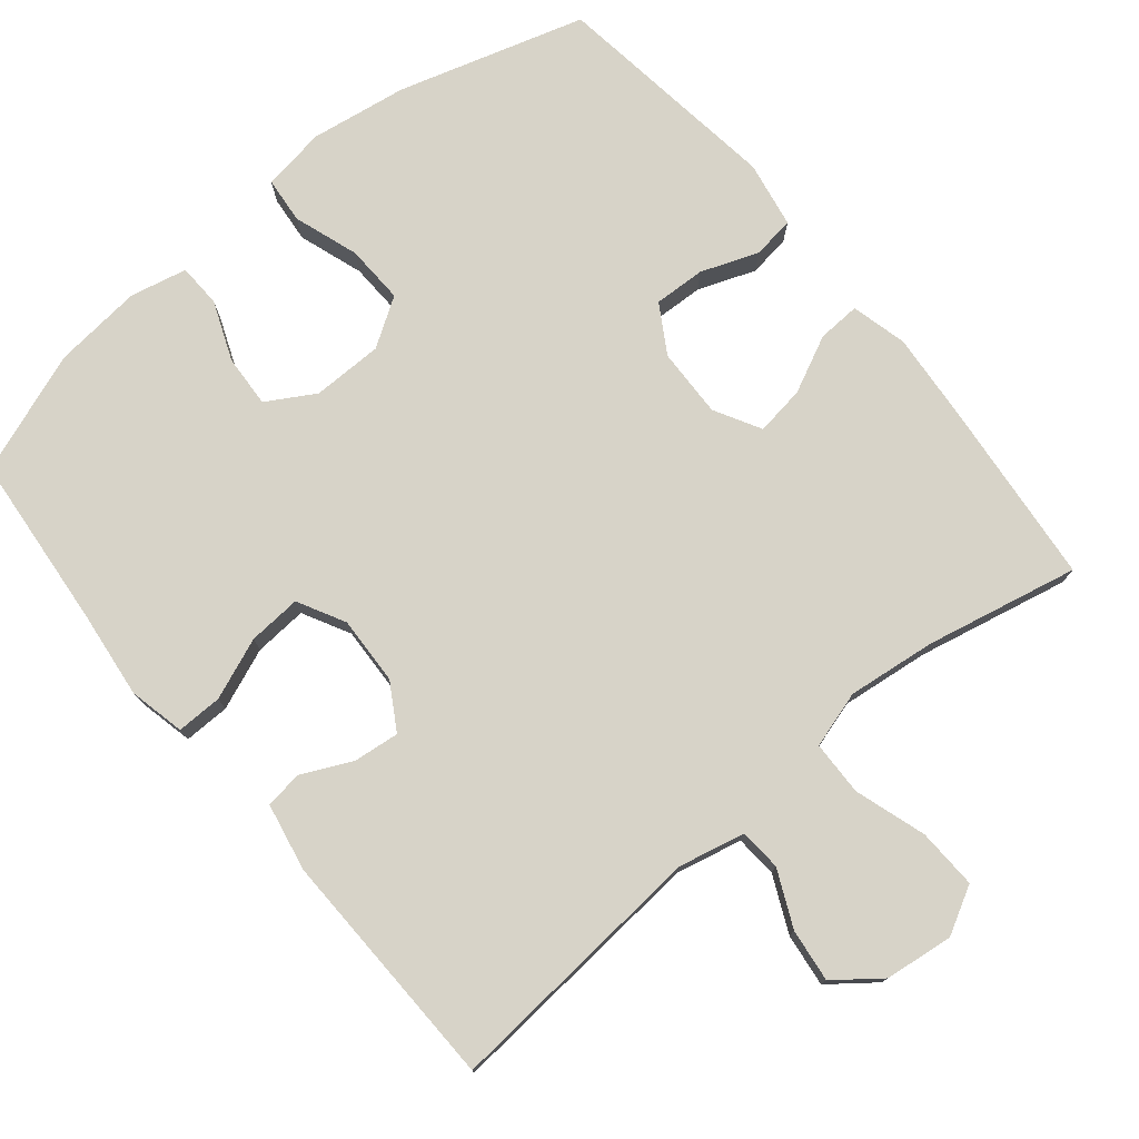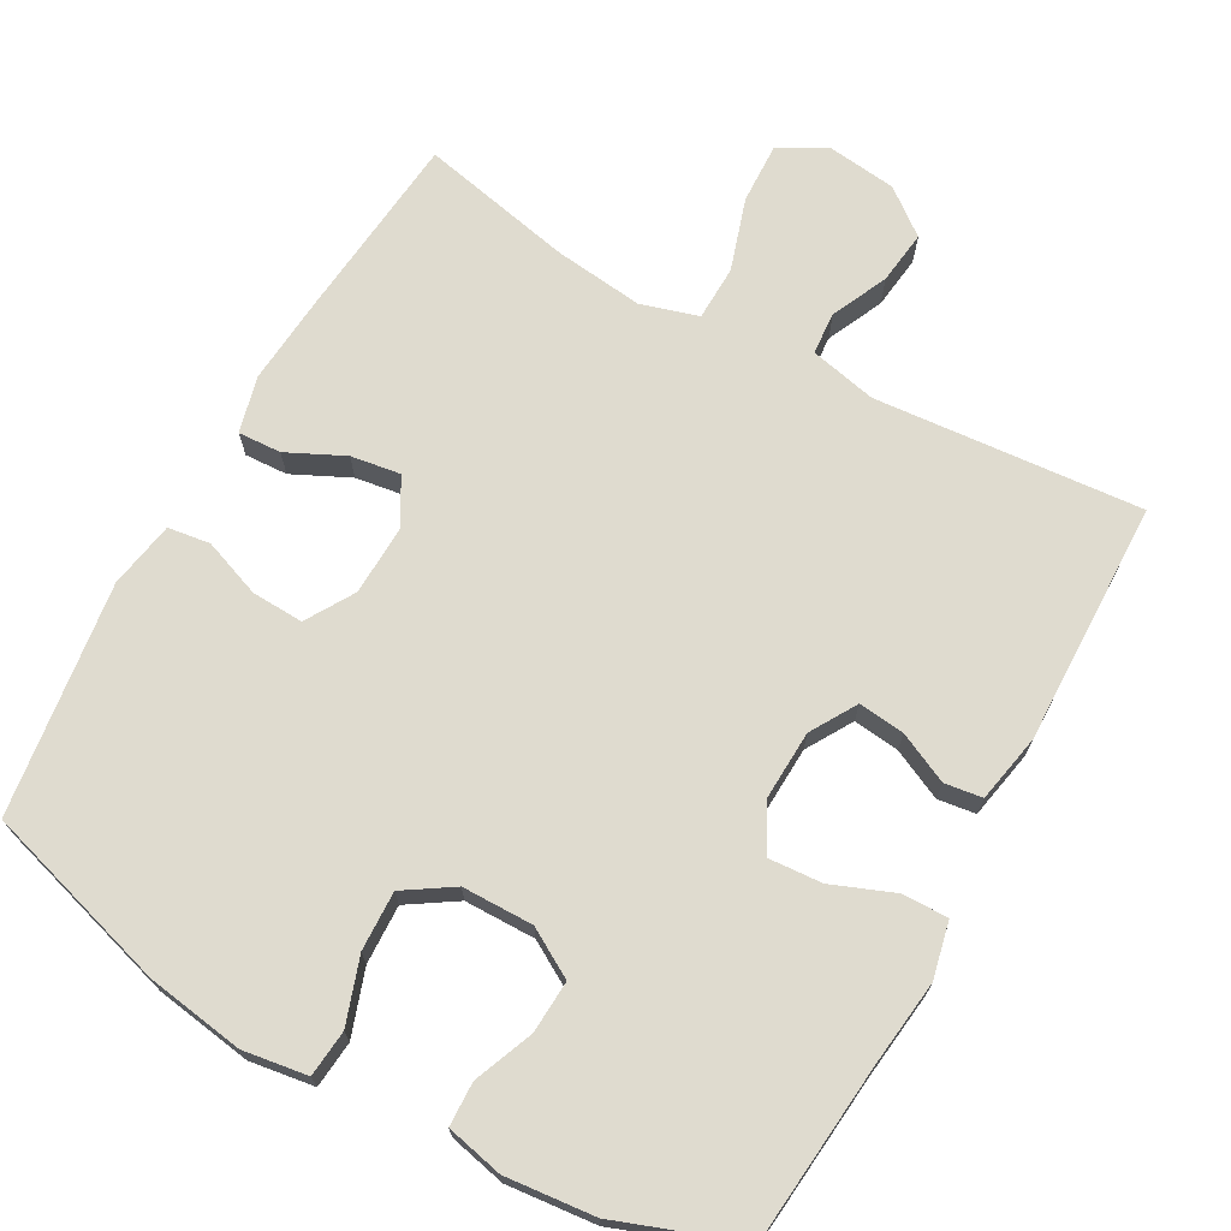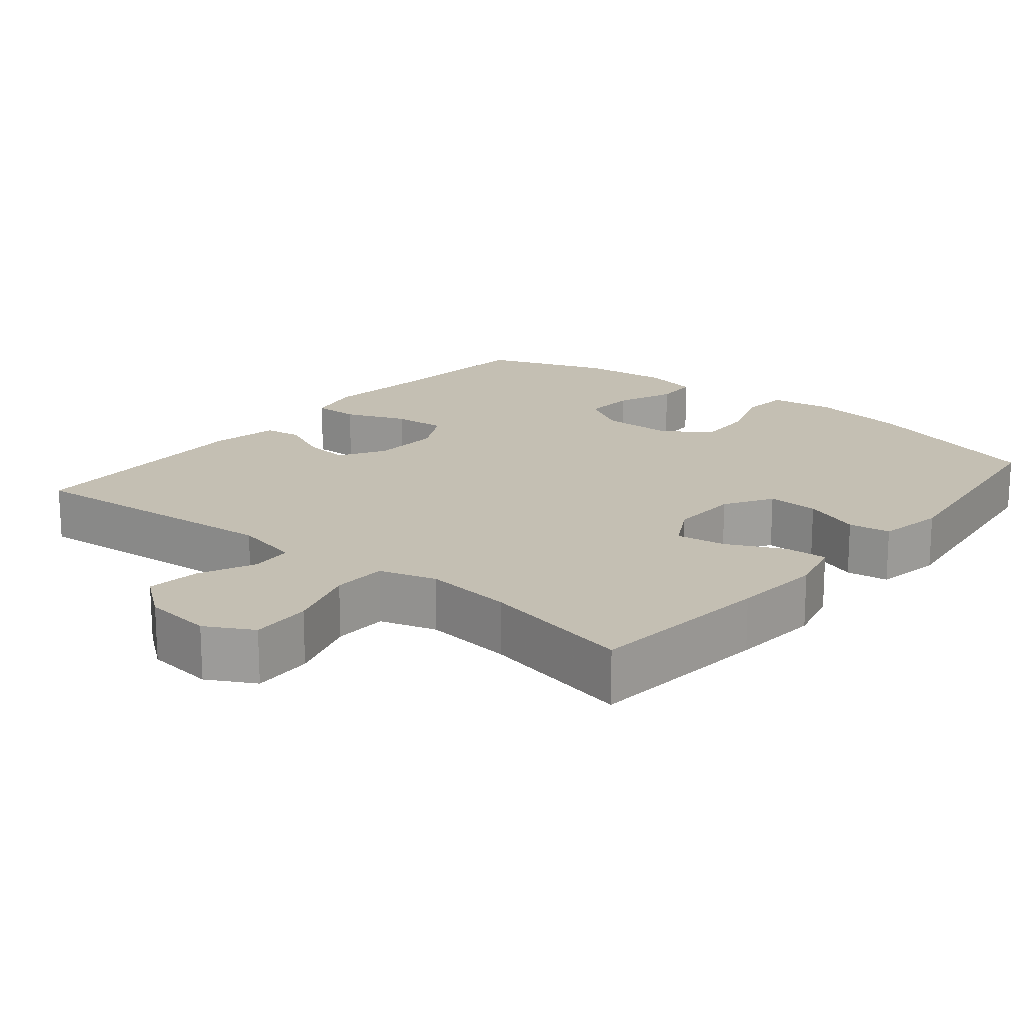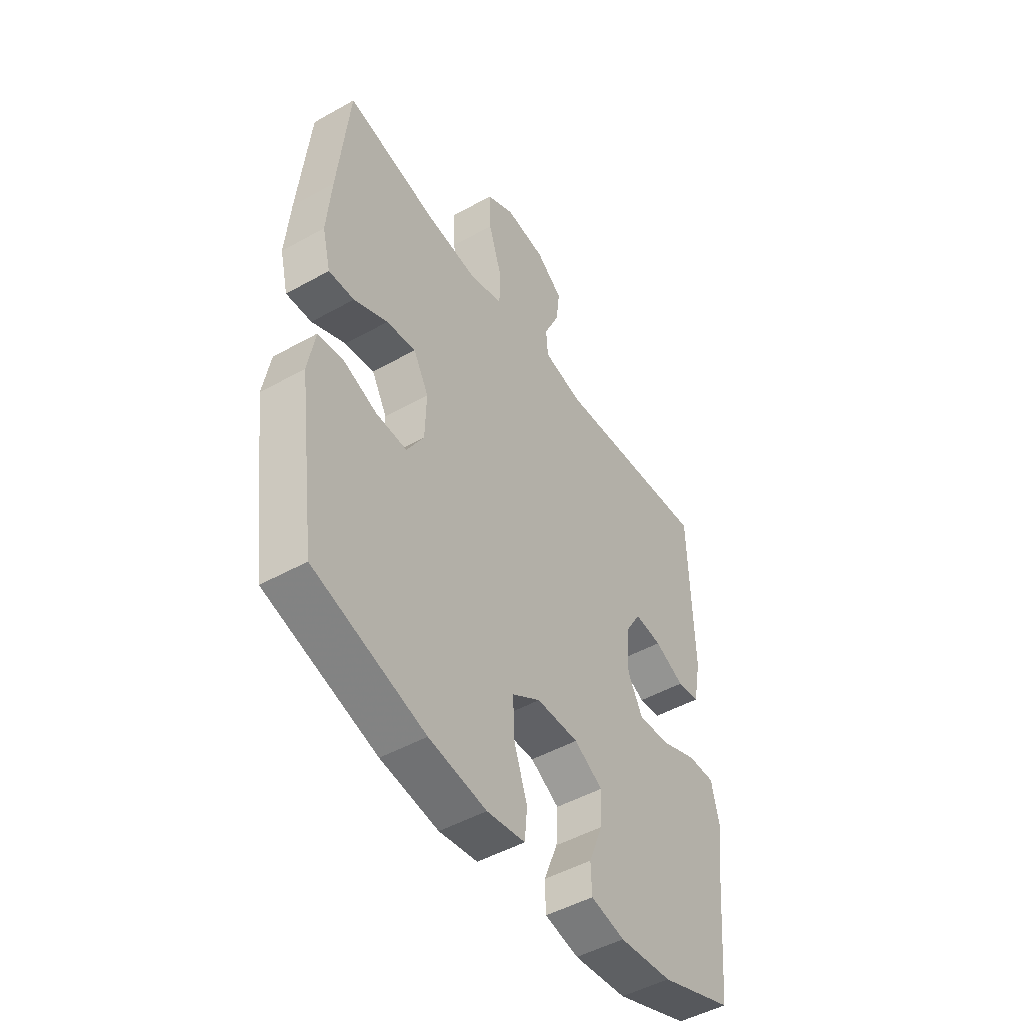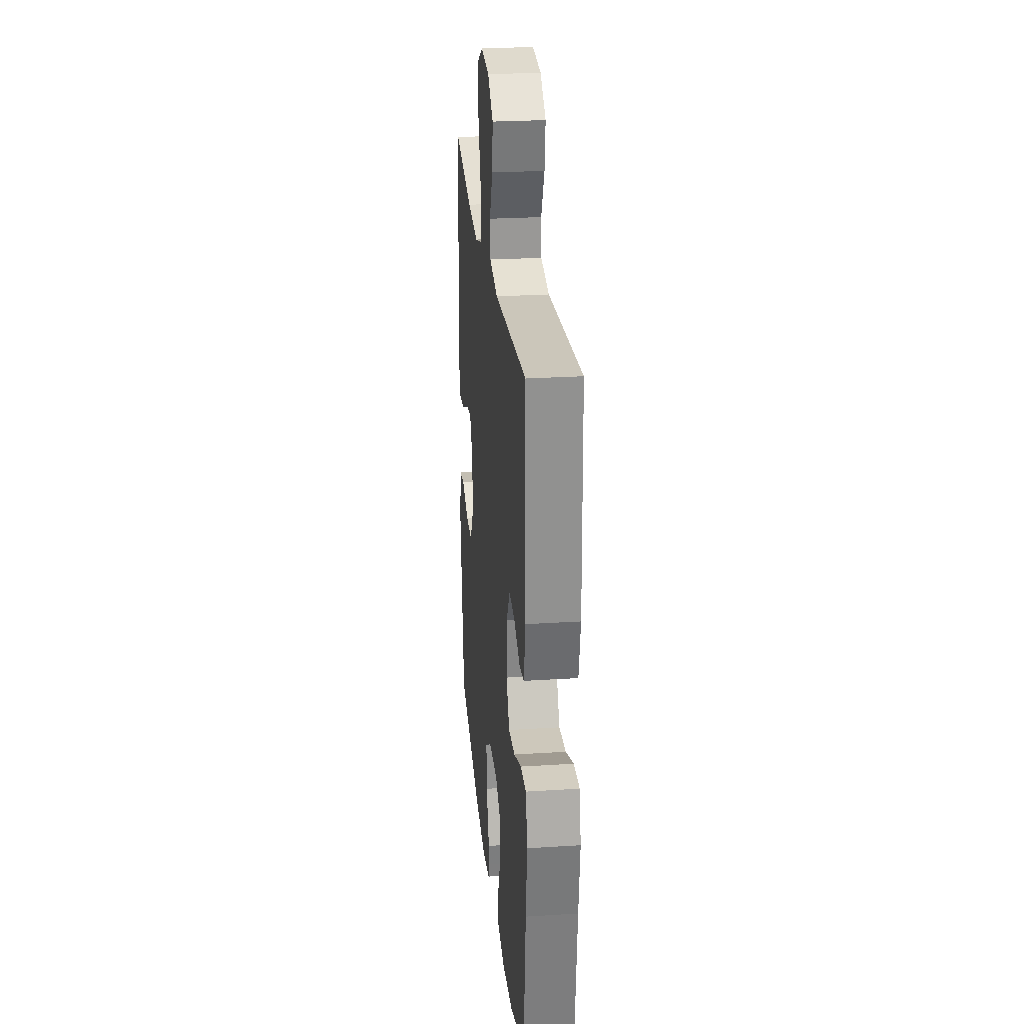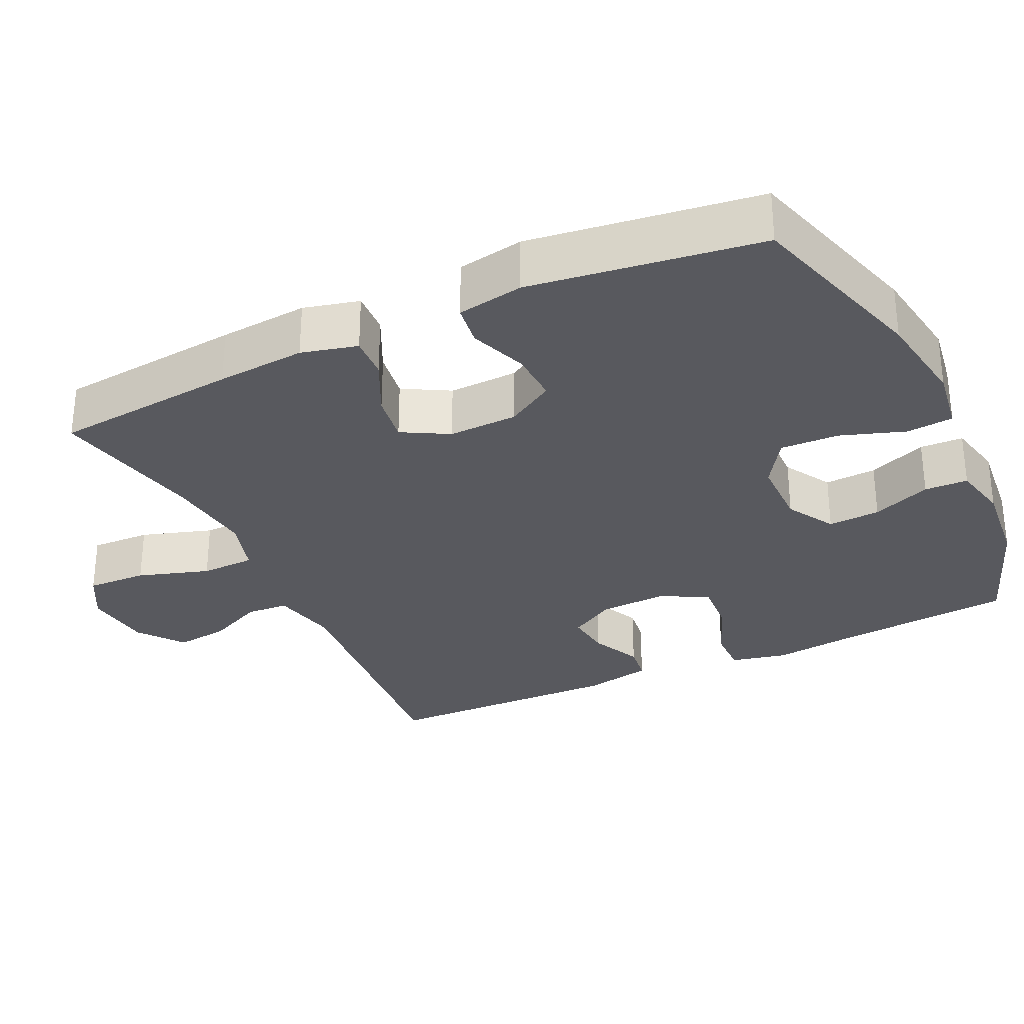
<metadata>
{"format":"obj","ext":"obj","renderer":"f3d","projection":"perspective","resolution":1024,"background":"white","views":[{"elev":76.6,"azim":-39.5,"up":"+Y"},{"elev":70.5,"azim":-150.9,"up":"+Y"},{"elev":17.9,"azim":39.3,"up":"+Y"},{"elev":-48.3,"azim":122.1,"up":"+Z"},{"elev":25.9,"azim":-95.8,"up":"+Z"},{"elev":-30.4,"azim":115.3,"up":"+Y"}]}
</metadata>
<code>
v -0.5 0.07 0.5
v -0.14 0.07 0.47
v -0.05 0.07 0.49
v -0.046 0.07 0.547
v -0.081 0.07 0.623
v -0.09 0.07 0.695
v -0.029 0.07 0.742
v 0.064 0.07 0.753
v 0.128 0.07 0.718
v 0.125 0.07 0.636
v 0.094 0.07 0.539
v 0.096 0.07 0.465
v 0.173 0.07 0.442
v 0.293 0.07 0.456
v 0.5 0.07 0.5
v 0.525 0.07 0.248
v 0.535 0.07 0.127
v 0.516 0.07 0.051
v 0.458 0.07 0.054
v 0.381 0.07 0.091
v 0.314 0.07 0.101
v 0.279 0.07 0.038
v 0.282 0.07 -0.056
v 0.321 0.07 -0.121
v 0.391 0.07 -0.118
v 0.469 0.07 -0.089
v 0.526 0.07 -0.097
v 0.542 0.07 -0.187
v 0.5 0.07 -0.5
v 0.247 0.07 -0.575
v 0.116 0.07 -0.595
v 0.029 0.07 -0.582
v 0.023 0.07 -0.519
v 0.053 0.07 -0.431
v 0.056 0.07 -0.351
v -0.009 0.07 -0.309
v -0.105 0.07 -0.308
v -0.17 0.07 -0.346
v -0.166 0.07 -0.417
v -0.134 0.07 -0.497
v -0.136 0.07 -0.556
v -0.213 0.07 -0.573
v -0.333 0.07 -0.561
v -0.5 0.07 -0.5
v -0.522 0.07 -0.262
v -0.536 0.07 -0.144
v -0.519 0.07 -0.068
v -0.457 0.07 -0.069
v -0.374 0.07 -0.102
v -0.302 0.07 -0.107
v -0.268 0.07 -0.043
v -0.272 0.07 0.05
v -0.309 0.07 0.112
v -0.371 0.07 0.105
v -0.439 0.07 0.073
v -0.49 0.07 0.08
v -0.508 0.07 0.172
v -0.5 0 0.5
v -0.14 0 0.47
v -0.05 0 0.49
v -0.046 0 0.547
v -0.081 0 0.623
v -0.09 0 0.695
v -0.029 0 0.742
v 0.064 0 0.753
v 0.128 0 0.718
v 0.125 0 0.636
v 0.094 0 0.539
v 0.096 0 0.465
v 0.173 0 0.442
v 0.293 0 0.456
v 0.5 0 0.5
v 0.525 0 0.248
v 0.535 0 0.127
v 0.516 0 0.051
v 0.458 0 0.054
v 0.381 0 0.091
v 0.314 0 0.101
v 0.279 0 0.038
v 0.282 0 -0.056
v 0.321 0 -0.121
v 0.391 0 -0.118
v 0.469 0 -0.089
v 0.526 0 -0.097
v 0.542 0 -0.187
v 0.5 0 -0.5
v 0.247 0 -0.575
v 0.116 0 -0.595
v 0.029 0 -0.582
v 0.023 0 -0.519
v 0.053 0 -0.431
v 0.056 0 -0.351
v -0.009 0 -0.309
v -0.105 0 -0.308
v -0.17 0 -0.346
v -0.166 0 -0.417
v -0.134 0 -0.497
v -0.136 0 -0.556
v -0.213 0 -0.573
v -0.333 0 -0.561
v -0.5 0 -0.5
v -0.522 0 -0.262
v -0.536 0 -0.144
v -0.519 0 -0.068
v -0.457 0 -0.069
v -0.374 0 -0.102
v -0.302 0 -0.107
v -0.268 0 -0.043
v -0.272 0 0.05
v -0.309 0 0.112
v -0.371 0 0.105
v -0.439 0 0.073
v -0.49 0 0.08
v -0.508 0 0.172
f 57 1 2
f 56 57 2
f 55 56 2
f 54 55 2
f 53 54 2 3
f 52 53 3
f 51 52 3
f 47 48 49
f 46 47 49
f 45 46 49
f 45 49 50
f 44 45 50
f 43 44 50
f 42 43 50
f 41 42 50
f 40 41 50
f 39 40 50
f 38 39 50 51
f 32 33 34
f 31 32 34
f 30 31 34
f 29 30 34
f 28 29 34
f 27 28 34
f 26 27 34
f 25 26 34
f 24 25 34 35
f 23 24 35 36
f 18 19 20
f 17 18 20
f 16 17 20
f 15 16 20
f 14 15 20
f 13 14 20 21
f 12 13 21 22
f 9 10 11
f 8 9 11
f 7 8 11
f 6 7 11
f 5 6 11
f 4 5 11
f 3 4 11 12
f 12 22 23
f 3 12 23
f 51 3 23
f 38 51 23
f 37 38 23
f 23 36 37
f 59 58 114
f 59 114 113
f 59 113 112
f 59 112 111
f 60 59 111 110
f 60 110 109
f 60 109 108
f 106 105 104
f 106 104 103
f 106 103 102
f 107 106 102
f 107 102 101
f 107 101 100
f 107 100 99
f 107 99 98
f 107 98 97
f 107 97 96
f 108 107 96 95
f 91 90 89
f 91 89 88
f 91 88 87
f 91 87 86
f 91 86 85
f 91 85 84
f 91 84 83
f 91 83 82
f 92 91 82 81
f 93 92 81 80
f 77 76 75
f 77 75 74
f 77 74 73
f 77 73 72
f 77 72 71
f 78 77 71 70
f 79 78 70 69
f 68 67 66
f 68 66 65
f 68 65 64
f 68 64 63
f 68 63 62
f 68 62 61
f 69 68 61 60
f 80 79 69
f 80 69 60
f 80 60 108
f 80 108 95
f 80 95 94
f 94 93 80
f 1 58 59 2
f 2 59 60 3
f 3 60 61 4
f 4 61 62 5
f 5 62 63 6
f 6 63 64 7
f 7 64 65 8
f 8 65 66 9
f 9 66 67 10
f 10 67 68 11
f 11 68 69 12
f 12 69 70 13
f 13 70 71 14
f 14 71 72 15
f 15 72 73 16
f 16 73 74 17
f 17 74 75 18
f 18 75 76 19
f 19 76 77 20
f 20 77 78 21
f 21 78 79 22
f 22 79 80 23
f 23 80 81 24
f 24 81 82 25
f 25 82 83 26
f 26 83 84 27
f 27 84 85 28
f 28 85 86 29
f 29 86 87 30
f 30 87 88 31
f 31 88 89 32
f 32 89 90 33
f 33 90 91 34
f 34 91 92 35
f 35 92 93 36
f 36 93 94 37
f 37 94 95 38
f 38 95 96 39
f 39 96 97 40
f 40 97 98 41
f 41 98 99 42
f 42 99 100 43
f 43 100 101 44
f 44 101 102 45
f 45 102 103 46
f 46 103 104 47
f 47 104 105 48
f 48 105 106 49
f 49 106 107 50
f 50 107 108 51
f 51 108 109 52
f 52 109 110 53
f 53 110 111 54
f 54 111 112 55
f 55 112 113 56
f 56 113 114 57
f 57 114 58 1

</code>
